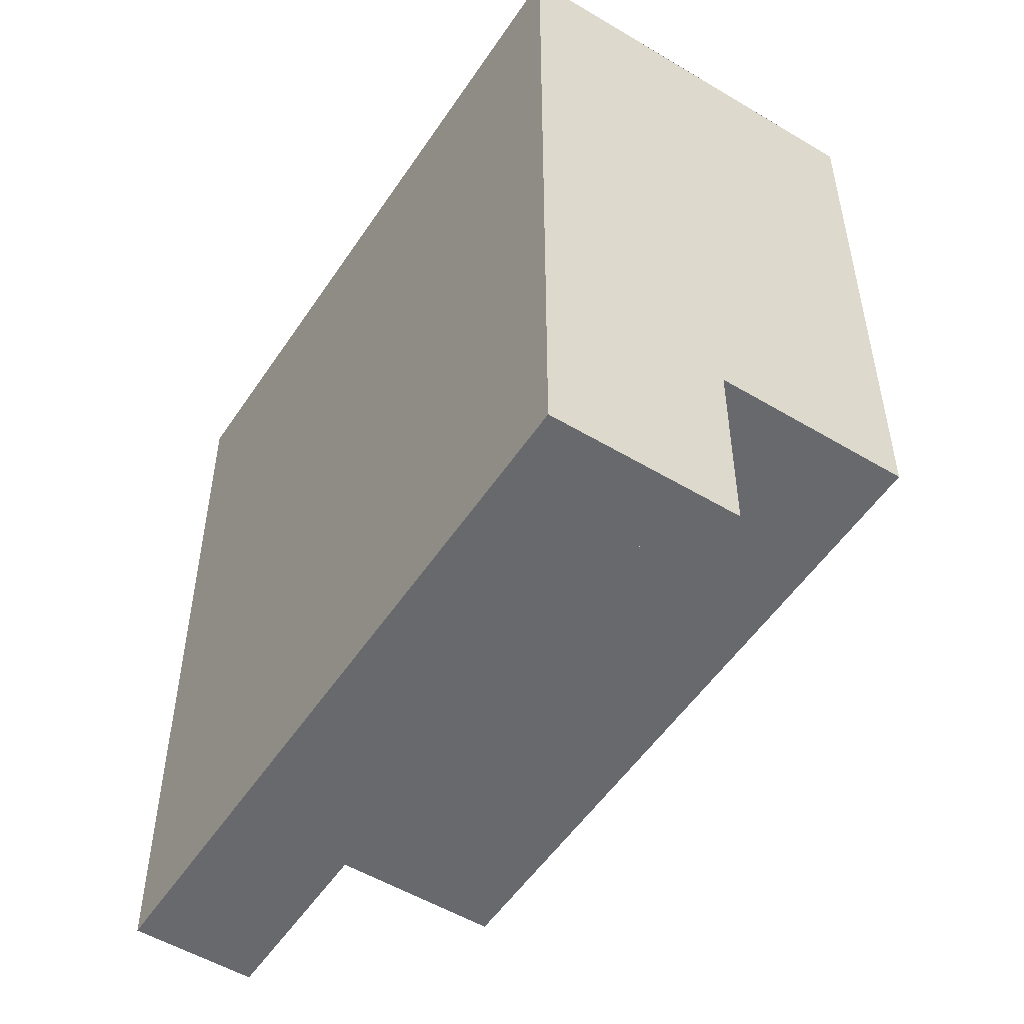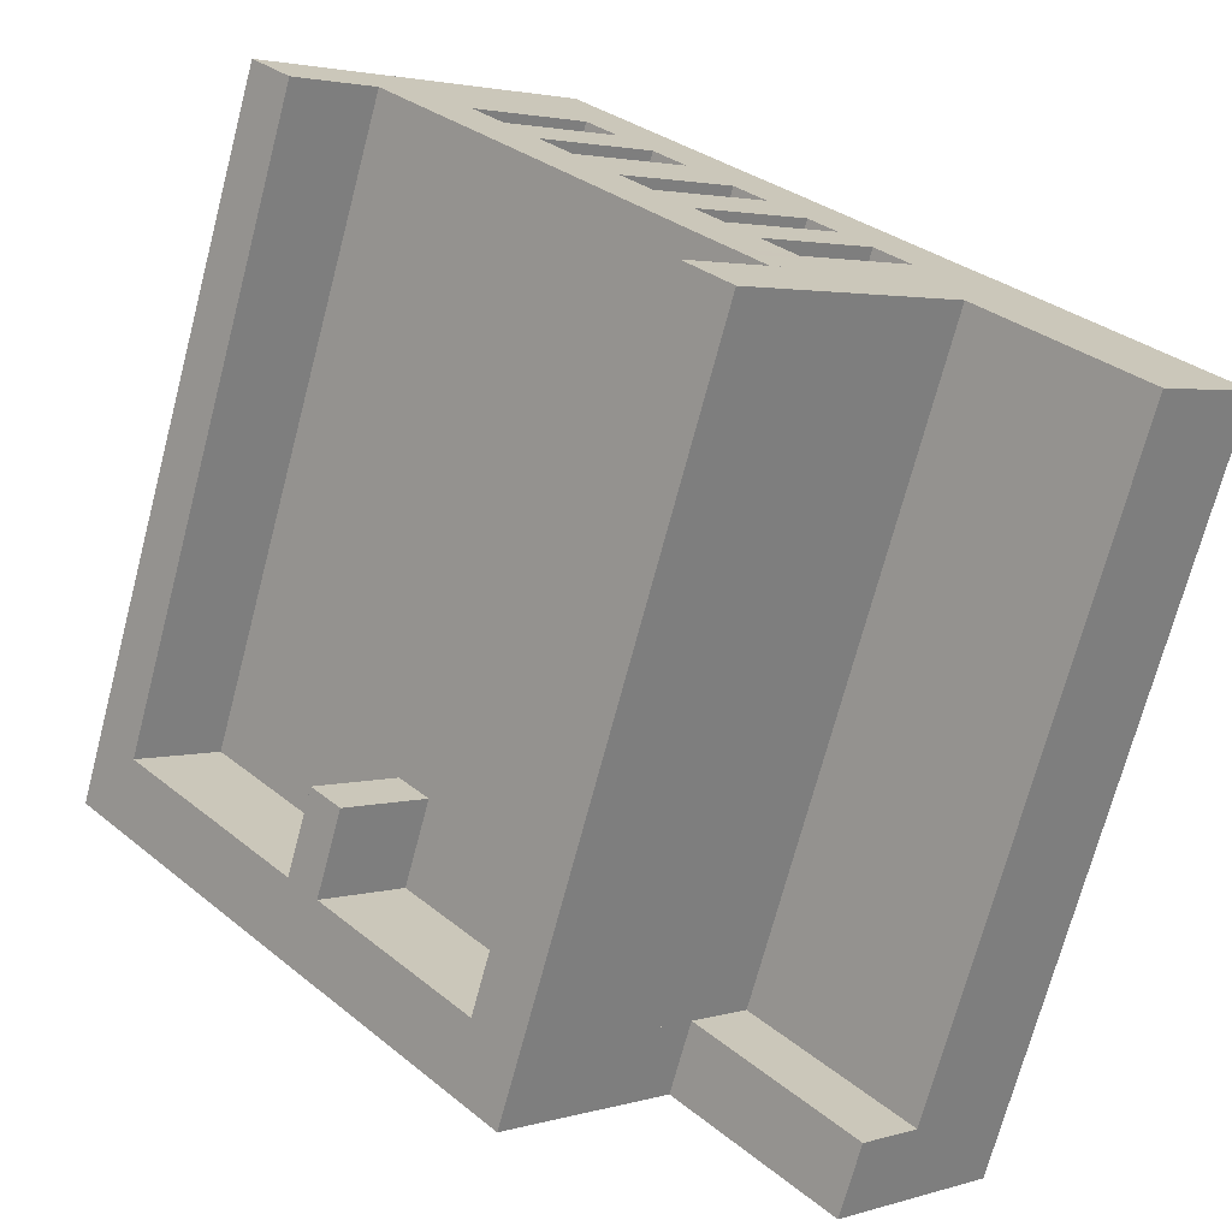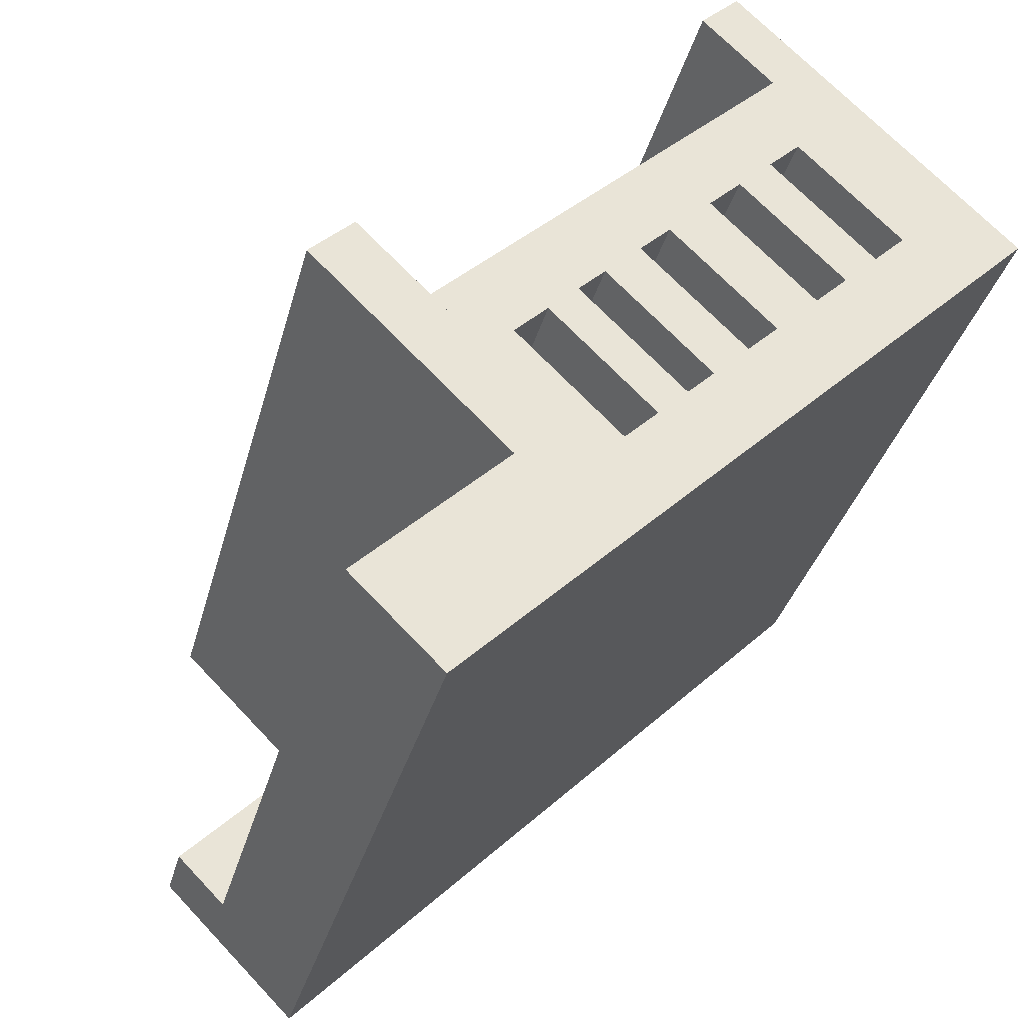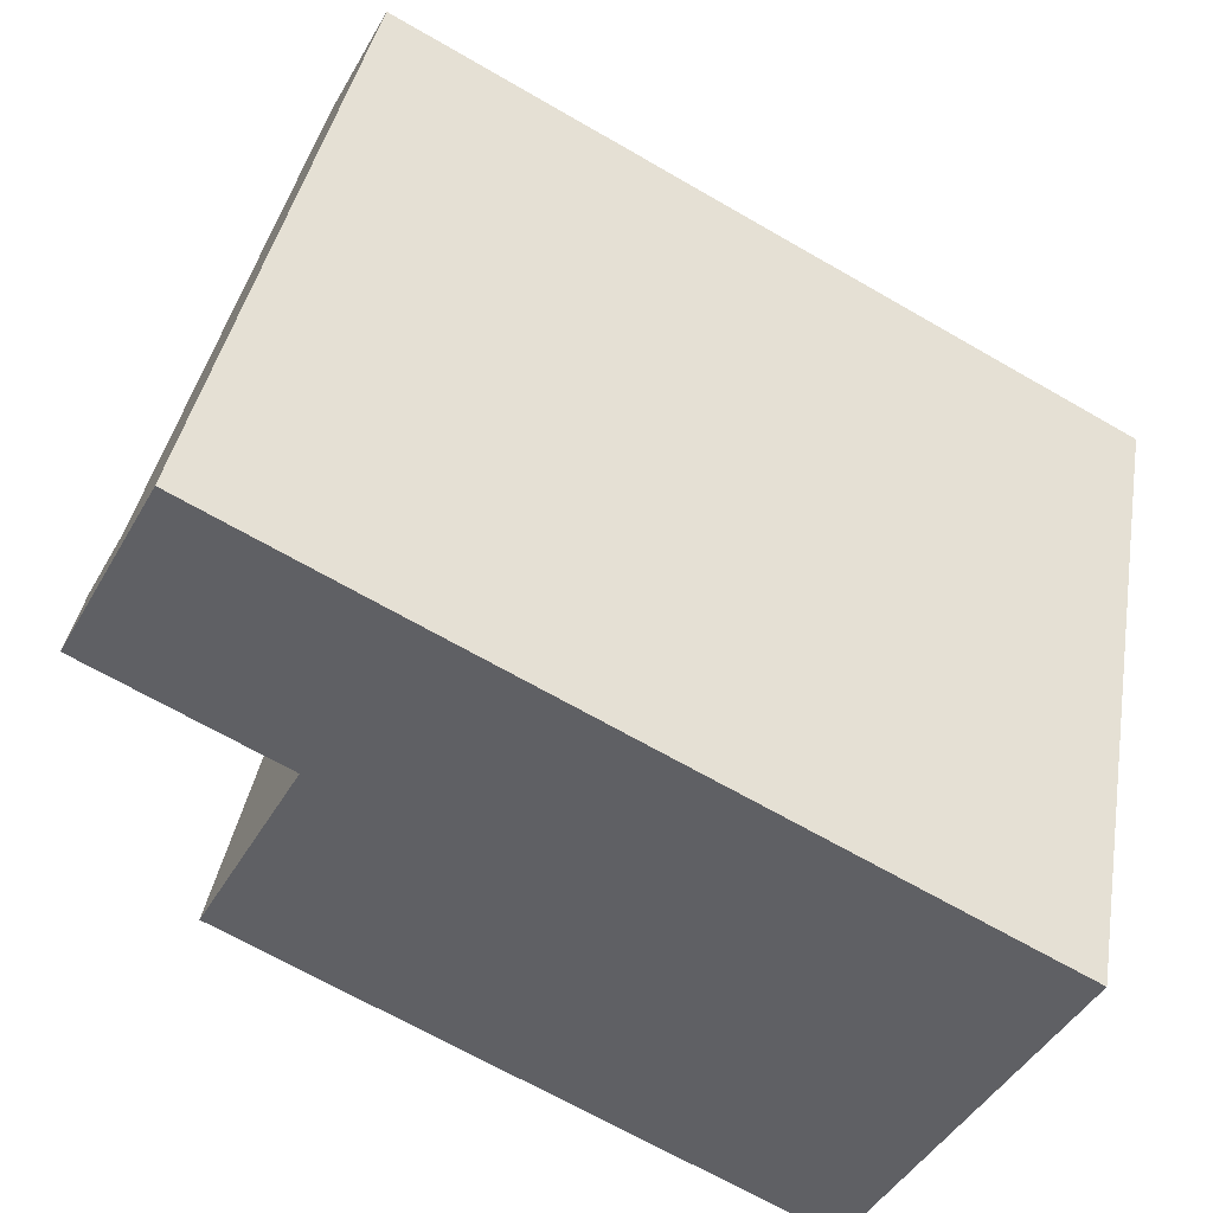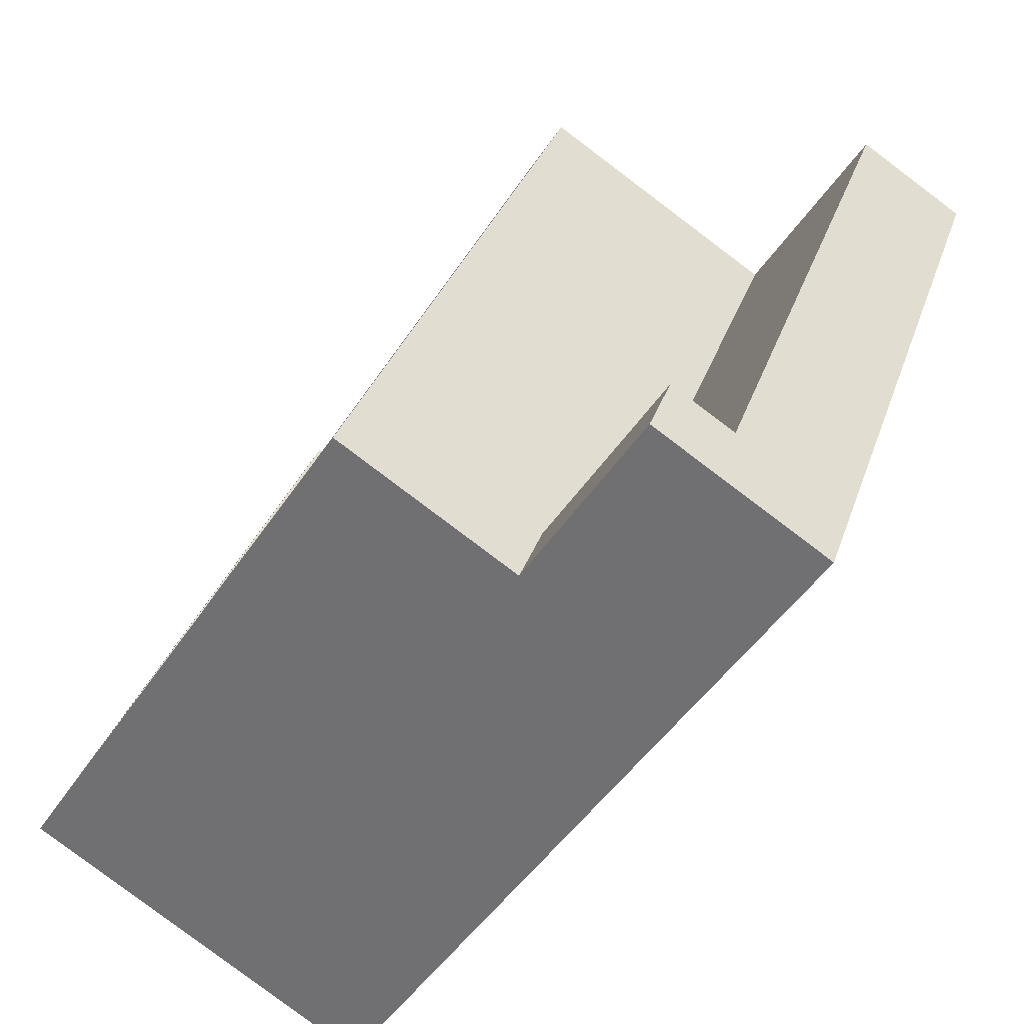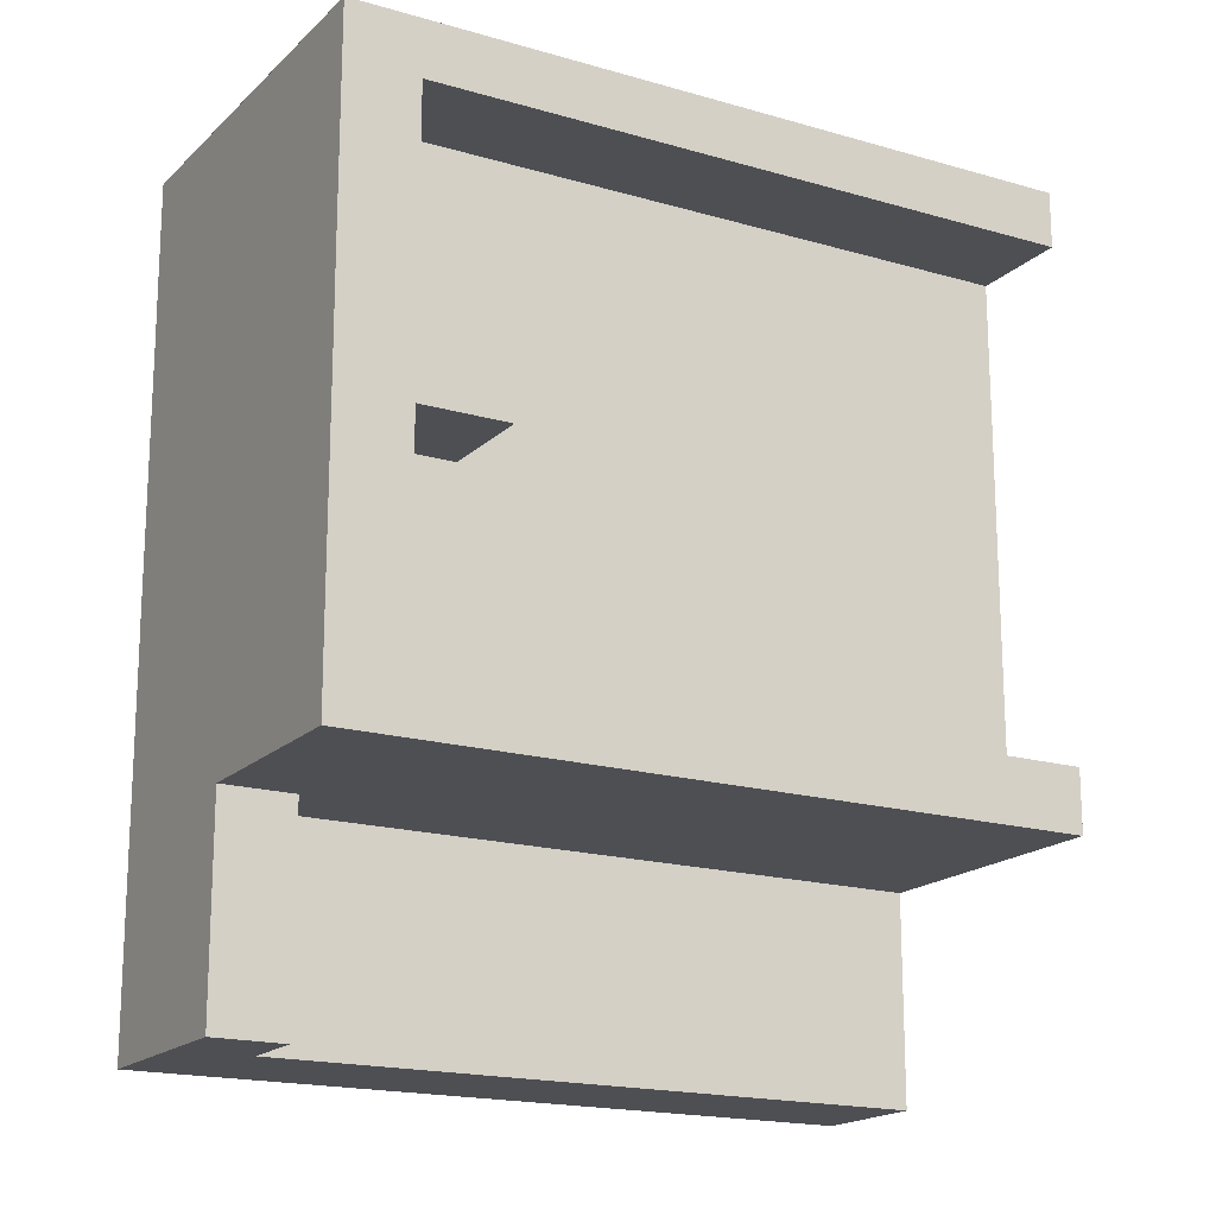
<metadata>
{"format":"obj","ext":"obj","renderer":"f3d","projection":"perspective","resolution":1024,"background":"white","views":[{"elev":-52.8,"azim":-12.8,"up":"+Z"},{"elev":31.8,"azim":138.6,"up":"+Y"},{"elev":41.2,"azim":-137.0,"up":"+Y"},{"elev":-67.9,"azim":-120.0,"up":"+Y"},{"elev":-47.5,"azim":148.3,"up":"+Y"},{"elev":-17.8,"azim":80.0,"up":"+Z"}]}
</metadata>
<code>
o Connector_Speaker_Tweeter_Cube.017
v 0.01371 0.2797 0.293
v 0.01534 0.2753 0.293
v 0.01371 0.2797 0.2943
v 0.01534 0.2753 0.2943
v 0.01616 0.2806 0.2943
v 0.01779 0.2761 0.2943
v 0.01534 0.2753 0.2984
v 0.01616 0.2806 0.2984
v 0.01371 0.2797 0.2984
v 0.01779 0.2761 0.2984
v 0.01518 0.2757 0.293
v 0.01762 0.2766 0.2943
v 0.01518 0.2757 0.2943
v 0.01763 0.2766 0.2984
v 0.01518 0.2757 0.2984
v 0.01371 0.2797 0.2947
v 0.01779 0.2761 0.2947
v 0.01534 0.2753 0.2947
v 0.01616 0.2806 0.2947
v 0.01518 0.2757 0.2947
v 0.01762 0.2766 0.2947
v 0.01534 0.2753 0.298
v 0.01616 0.2806 0.298
v 0.01518 0.2757 0.298
v 0.01371 0.2797 0.298
v 0.01779 0.2761 0.298
v 0.01763 0.2766 0.298
v 0.01448 0.28 0.2984
v 0.01448 0.28 0.293
v 0.01448 0.28 0.2943
v 0.01594 0.276 0.2943
v 0.01594 0.276 0.2984
v 0.01594 0.276 0.293
v 0.017 0.2764 0.298
v 0.017 0.2764 0.2947
v 0.01554 0.2804 0.2947
v 0.01554 0.2804 0.298
v 0.01637 0.2761 0.293
v 0.01654 0.2757 0.293
v 0.01654 0.2757 0.2943
v 0.01654 0.2757 0.2984
v 0.01637 0.2761 0.2943
v 0.01637 0.2761 0.2984
v 0.017 0.2764 0.295
v 0.01371 0.2797 0.295
v 0.01779 0.2761 0.295
v 0.01762 0.2766 0.295
v 0.01534 0.2753 0.295
v 0.01518 0.2757 0.295
v 0.01554 0.2804 0.295
v 0.01534 0.2753 0.2953
v 0.01518 0.2757 0.2953
v 0.01554 0.2804 0.2953
v 0.017 0.2764 0.2953
v 0.01371 0.2797 0.2953
v 0.01779 0.2761 0.2953
v 0.01762 0.2766 0.2953
v 0.01508 0.2802 0.298
v 0.01508 0.2802 0.2947
v 0.01508 0.2802 0.295
v 0.01508 0.2802 0.2953
v 0.01419 0.2799 0.295
v 0.01419 0.2799 0.2953
v 0.01419 0.2799 0.298
v 0.01419 0.2799 0.2947
v 0.01534 0.2753 0.2956
v 0.01518 0.2757 0.2956
v 0.01554 0.2804 0.2956
v 0.017 0.2764 0.2956
v 0.01371 0.2797 0.2956
v 0.01779 0.2761 0.2956
v 0.01762 0.2766 0.2956
v 0.01508 0.2802 0.2956
v 0.01419 0.2799 0.2956
v 0.01534 0.2753 0.2958
v 0.01518 0.2757 0.2958
v 0.01554 0.2804 0.2958
v 0.017 0.2764 0.2958
v 0.01371 0.2797 0.2958
v 0.01779 0.2761 0.2958
v 0.01762 0.2766 0.2958
v 0.01508 0.2802 0.2958
v 0.01419 0.2799 0.2958
v 0.01534 0.2753 0.2961
v 0.01518 0.2757 0.2961
v 0.01554 0.2804 0.2961
v 0.017 0.2764 0.2961
v 0.01371 0.2797 0.2961
v 0.01779 0.2761 0.2961
v 0.01762 0.2766 0.2961
v 0.01508 0.2802 0.2961
v 0.01419 0.2799 0.2961
v 0.01534 0.2753 0.2964
v 0.01518 0.2757 0.2964
v 0.01554 0.2804 0.2964
v 0.017 0.2764 0.2964
v 0.01371 0.2797 0.2964
v 0.01779 0.2761 0.2964
v 0.01762 0.2766 0.2964
v 0.01508 0.2802 0.2964
v 0.01419 0.2799 0.2964
v 0.01534 0.2753 0.2968
v 0.01518 0.2757 0.2968
v 0.01554 0.2804 0.2968
v 0.017 0.2764 0.2968
v 0.01371 0.2797 0.2968
v 0.01779 0.2761 0.2968
v 0.01762 0.2766 0.2968
v 0.01508 0.2802 0.2968
v 0.01419 0.2799 0.2968
v 0.01534 0.2753 0.2971
v 0.01518 0.2757 0.2971
v 0.01554 0.2804 0.2971
v 0.017 0.2764 0.2971
v 0.01371 0.2797 0.2971
v 0.01779 0.2761 0.2971
v 0.01762 0.2766 0.2971
v 0.01508 0.2802 0.2971
v 0.01419 0.2799 0.2971
v 0.01534 0.2753 0.2974
v 0.01518 0.2757 0.2974
v 0.01554 0.2804 0.2974
v 0.017 0.2764 0.2974
v 0.01371 0.2797 0.2974
v 0.01779 0.2761 0.2974
v 0.01763 0.2766 0.2974
v 0.01508 0.2802 0.2974
v 0.01419 0.2799 0.2974
v 0.01534 0.2753 0.2977
v 0.01518 0.2757 0.2977
v 0.01554 0.2804 0.2977
v 0.017 0.2764 0.2977
v 0.01371 0.2797 0.2977
v 0.01779 0.2761 0.2977
v 0.01763 0.2766 0.2977
v 0.01508 0.2802 0.2977
v 0.01419 0.2799 0.2977
v 0.01528 0.2797 0.2953
v 0.01528 0.2797 0.295
v 0.0144 0.2793 0.295
v 0.0144 0.2793 0.2953
v 0.01528 0.2797 0.2958
v 0.01528 0.2797 0.2956
v 0.0144 0.2793 0.2958
v 0.0144 0.2793 0.2956
v 0.01528 0.2797 0.2964
v 0.01528 0.2797 0.2961
v 0.0144 0.2793 0.2964
v 0.0144 0.2793 0.2961
v 0.01528 0.2797 0.2971
v 0.01528 0.2797 0.2968
v 0.0144 0.2793 0.2971
v 0.0144 0.2793 0.2968
v 0.01528 0.2797 0.2977
v 0.01528 0.2797 0.2974
v 0.0144 0.2793 0.2977
v 0.0144 0.2793 0.2974
v 0.0168 0.2769 0.2964
v 0.01743 0.2771 0.2964
v 0.0168 0.2769 0.2961
v 0.01743 0.2771 0.2961
v 0.017 0.2764 0.2964
v 0.01762 0.2766 0.2964
v 0.017 0.2764 0.2961
v 0.01762 0.2766 0.2961
f 18 4 6 17
f 21 17 6 12
f 11 2 4 13
f 25 9 8 23
f 24 22 7 15
f 25 24 15 9
f 1 11 13 3
f 19 21 12 5
f 23 27 34 37
f 50 44 35 36
f 47 21 35 44
f 21 19 36 35
f 3 13 20 16
f 13 4 18 20
f 3 16 19 5
f 47 46 17 21
f 48 18 17 46
f 7 22 26 10
f 14 10 26 27
f 8 14 27 23
f 133 130 24 25
f 130 129 22 24
f 30 31 33 29
f 14 8 28 32
f 5 12 31 30
f 42 40 39 38
f 10 14 43 41
f 12 6 40 42
f 9 15 32 28
f 15 7 41 43
f 60 50 36 59
f 3 30 29 1
f 11 1 29 33
f 33 31 42 38
f 2 39 40 4
f 2 11 38 39
f 61 53 50 60
f 20 18 48 49
f 16 20 49 45
f 51 48 46 56
f 57 56 46 47
f 57 47 44 54
f 53 54 44 50
f 68 69 54 53
f 72 57 54 69
f 72 71 56 57
f 66 51 56 71
f 73 68 53 61
f 49 48 51 52
f 45 49 52 55
f 74 73 61 63
f 63 61 138 141
f 62 60 59 65
f 45 62 65 16
f 55 63 62 45
f 70 74 63 55
f 79 83 74 70
f 74 83 144 145
f 82 77 68 73
f 75 66 71 80
f 81 80 71 72
f 81 72 69 78
f 77 78 69 68
f 52 51 66 67
f 55 52 67 70
f 86 87 78 77
f 90 81 78 87
f 90 89 80 81
f 84 75 80 89
f 91 86 77 82
f 92 91 82 83
f 88 92 83 79
f 67 66 75 76
f 70 67 76 79
f 97 101 92 88
f 109 110 153 151
f 100 95 86 91
f 93 84 89 98
f 99 98 89 90
f 99 90 87 96
f 95 96 87 86
f 76 75 84 85
f 79 76 85 88
f 104 105 96 95
f 108 99 96 105
f 108 107 98 99
f 102 93 98 107
f 109 104 95 100
f 110 109 100 101
f 106 110 101 97
f 85 84 93 94
f 88 85 94 97
f 115 119 110 106
f 60 62 140 139
f 118 113 104 109
f 111 102 107 116
f 117 116 107 108
f 117 108 105 114
f 113 114 105 104
f 94 93 102 103
f 97 94 103 106
f 122 123 114 113
f 126 117 114 123
f 126 125 116 117
f 120 111 116 125
f 127 122 113 118
f 128 127 118 119
f 124 128 119 115
f 103 102 111 112
f 106 103 112 115
f 133 137 128 124
f 119 118 150 152
f 136 131 122 127
f 129 120 125 134
f 135 134 125 126
f 135 126 123 132
f 131 132 123 122
f 112 111 120 121
f 115 112 121 124
f 37 34 132 131
f 27 135 132 34
f 27 26 134 135
f 22 129 134 26
f 58 37 131 136
f 64 58 136 137
f 25 64 137 133
f 121 120 129 130
f 124 121 130 133
f 141 138 139 140
f 144 142 143 145
f 148 146 147 149
f 152 150 151 153
f 156 154 155 157
f 101 100 146 148
f 91 92 149 147
f 83 82 142 144
f 73 74 145 143
f 136 127 155 154
f 128 137 156 157
f 118 109 151 150
f 62 63 141 140
f 61 60 139 138
f 110 119 152 153
f 100 91 147 146
f 137 136 154 156
f 127 128 157 155
f 82 73 143 142
f 92 101 148 149
f 158 159 161 160
f 160 161 165 164
f 164 165 163 162
f 162 163 159 158
f 160 164 162 158
f 165 161 159 163

</code>
